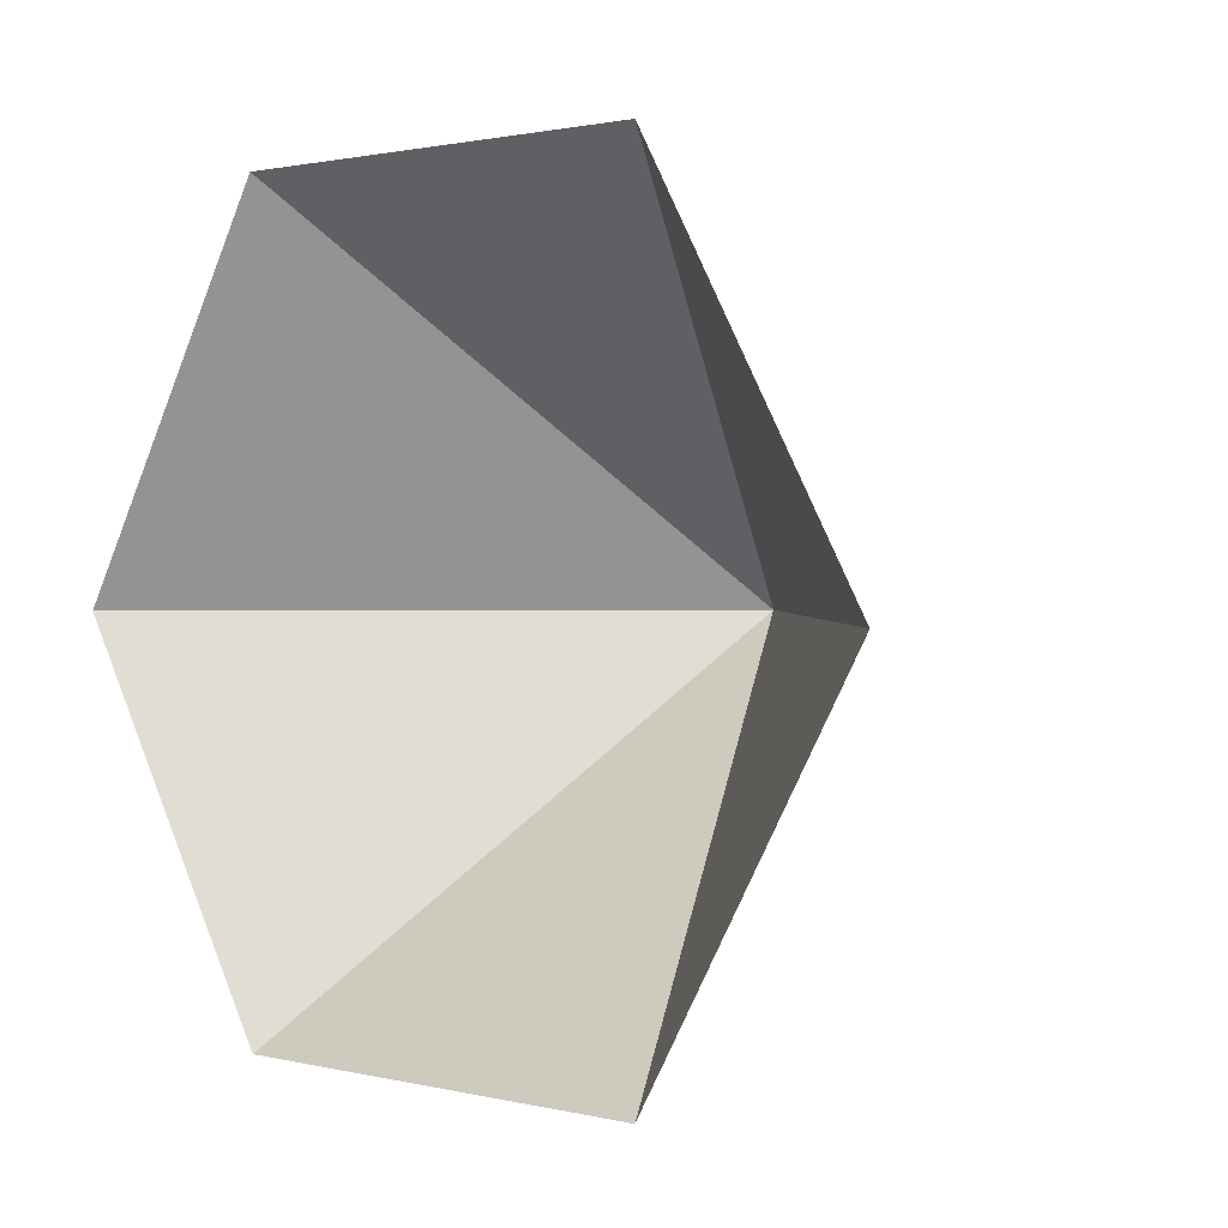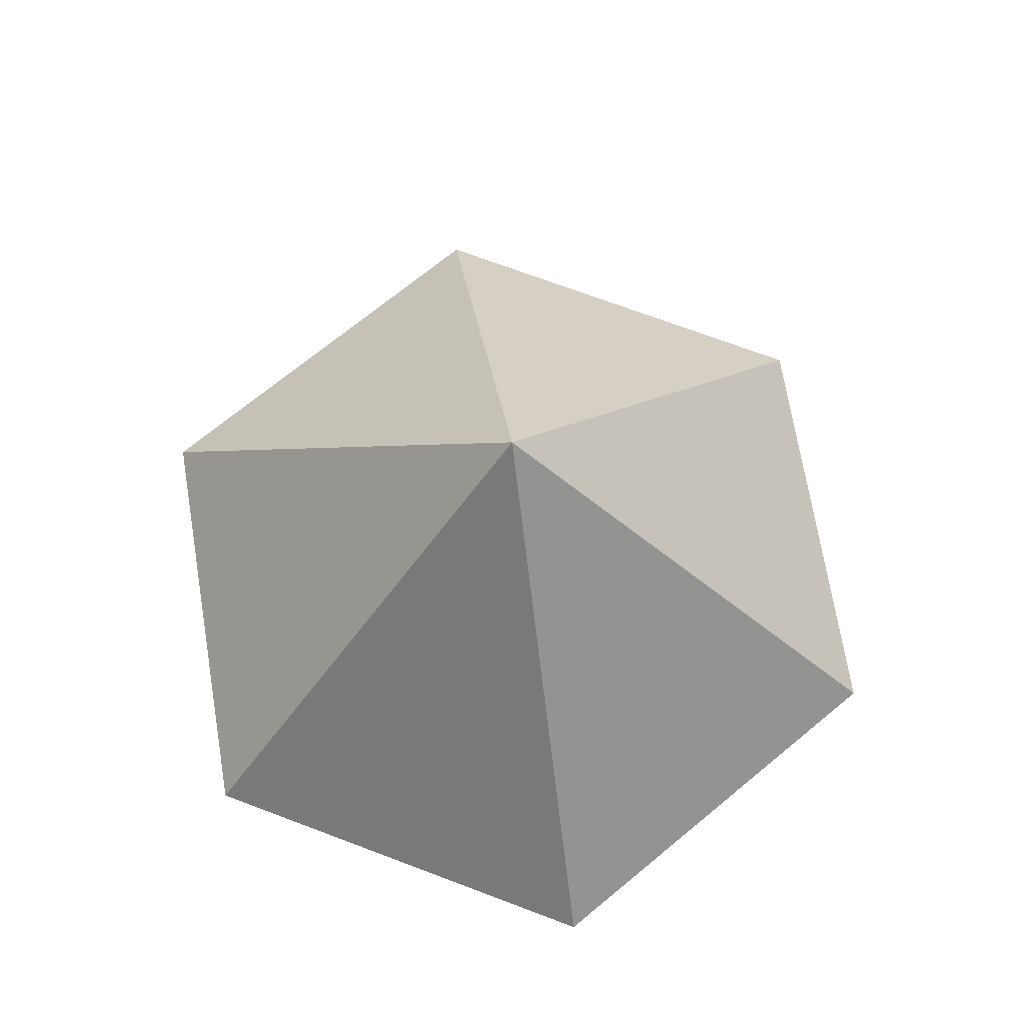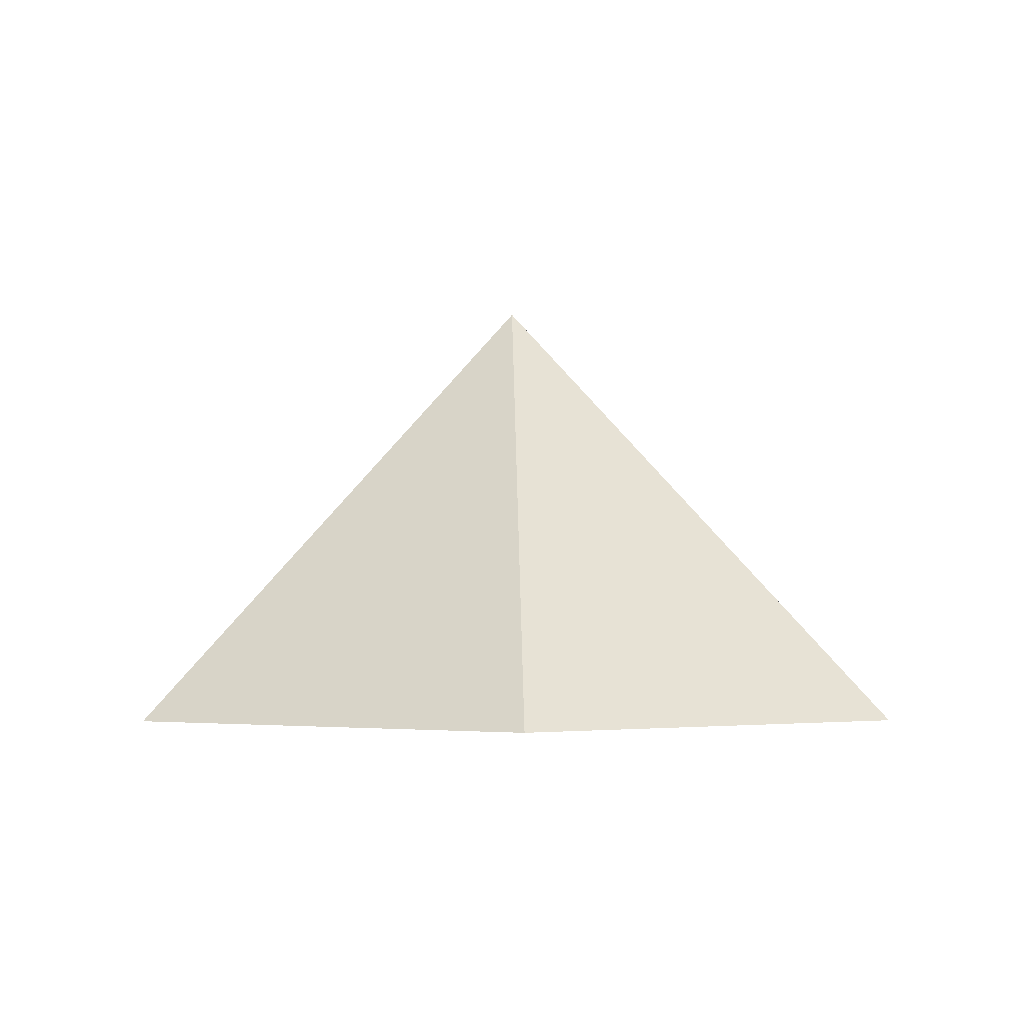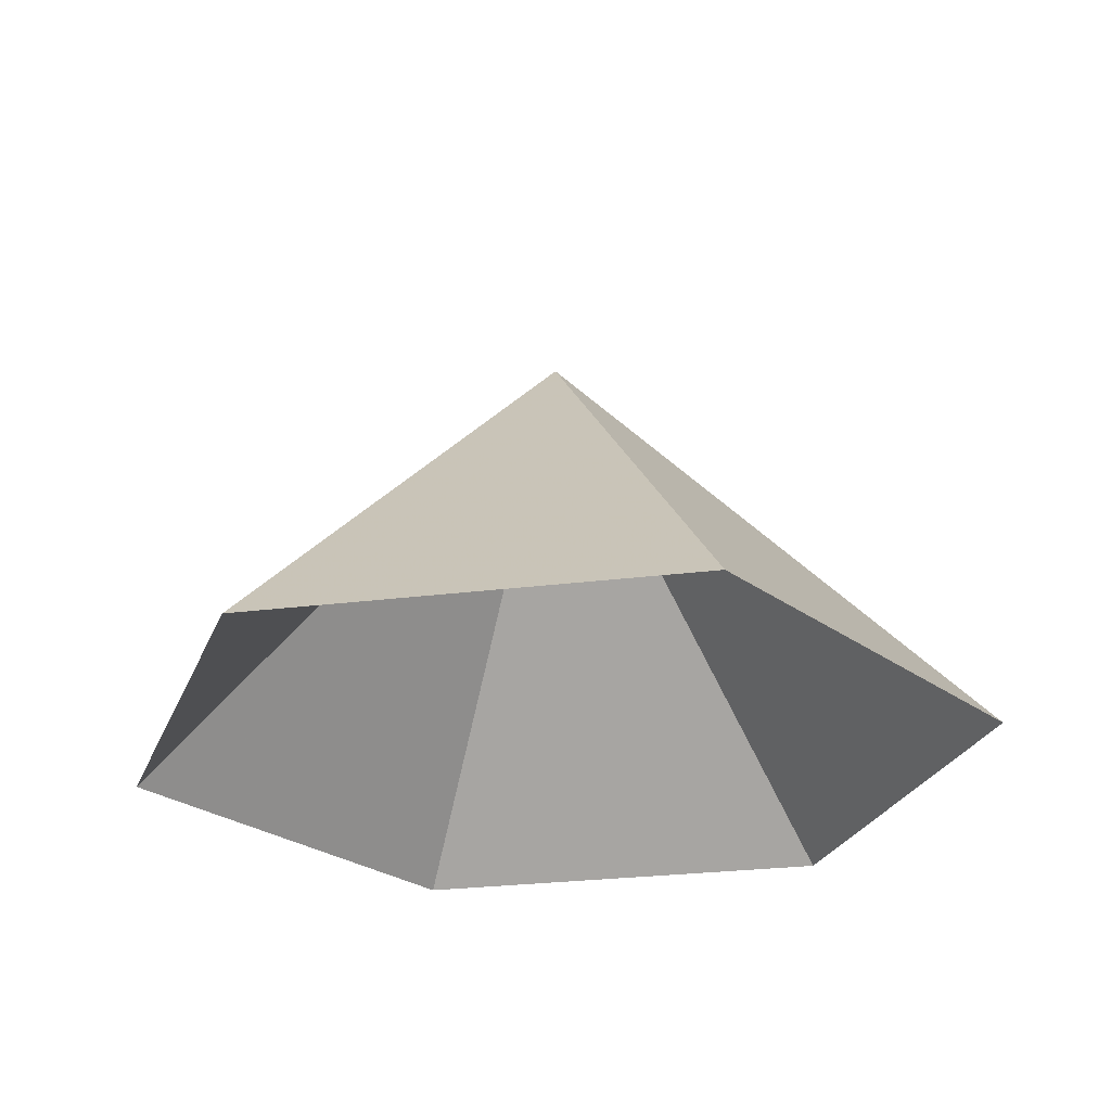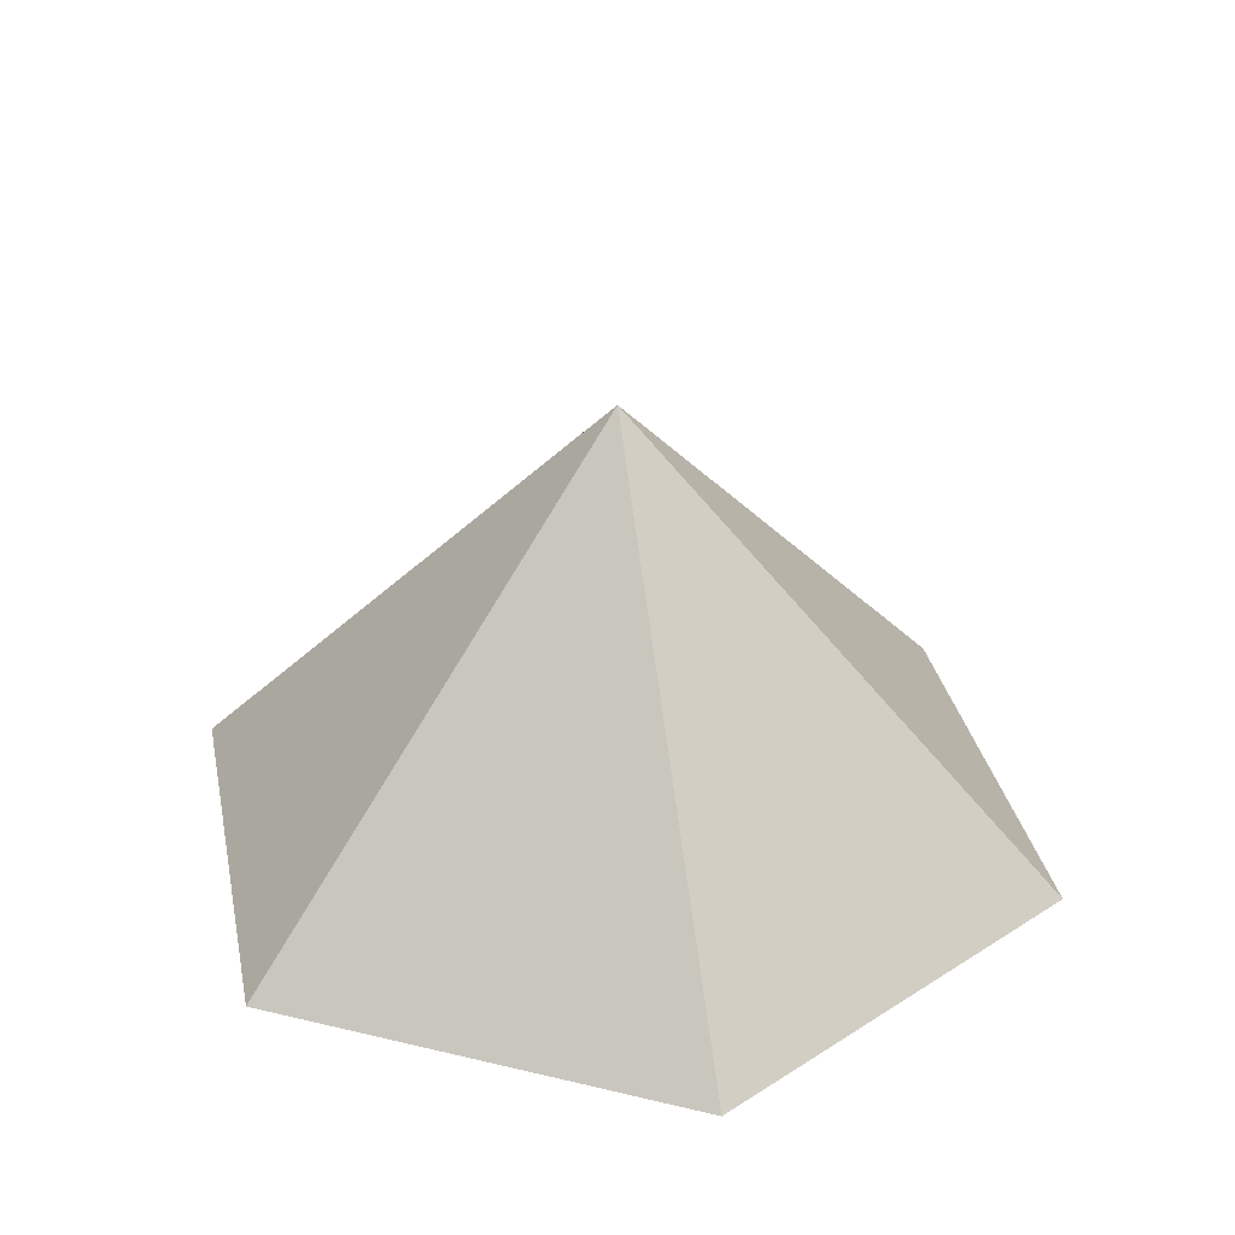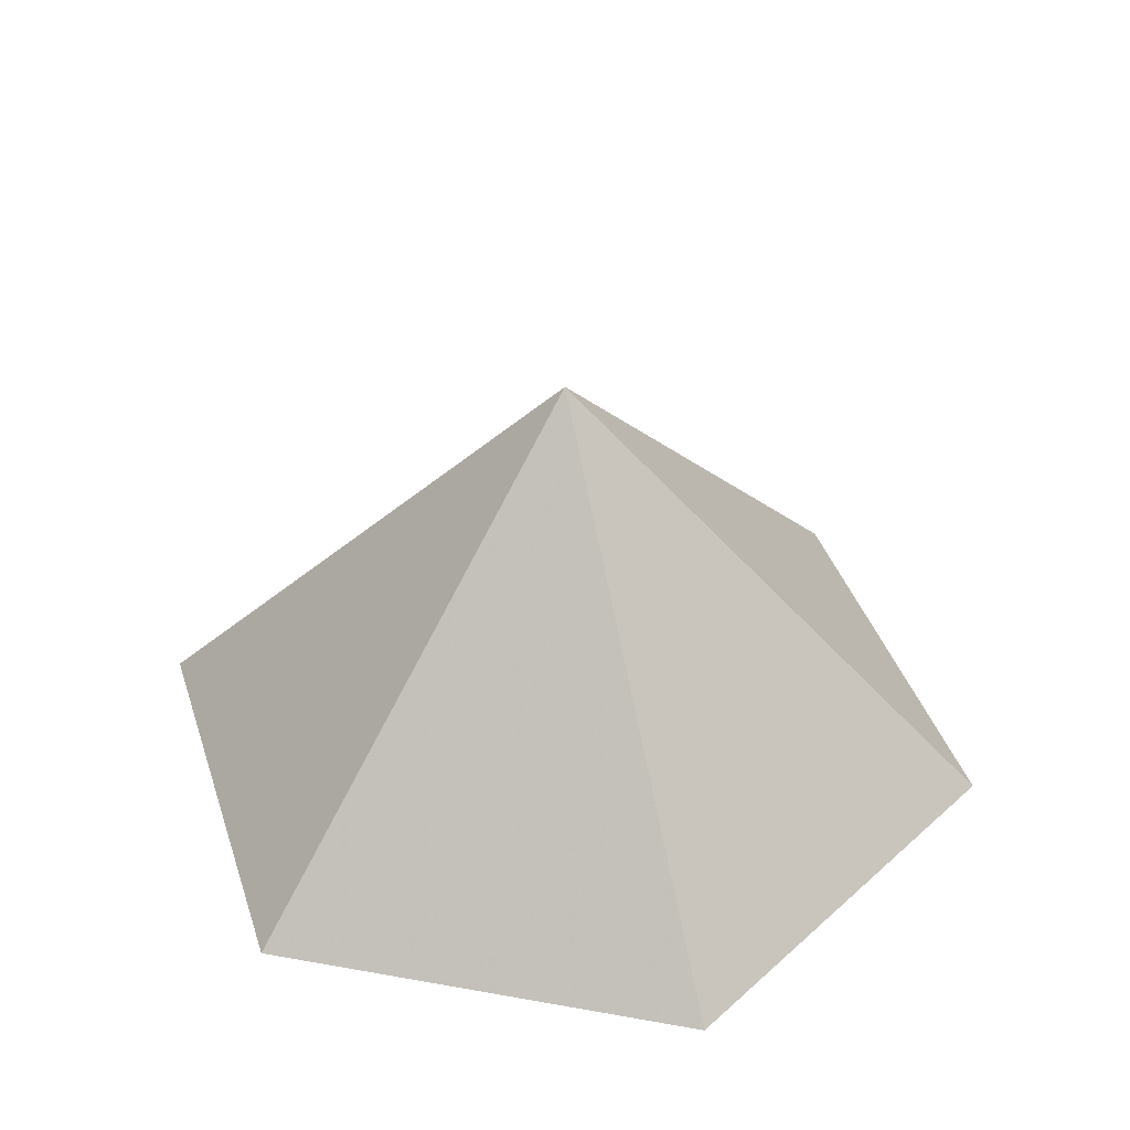
<metadata>
{"format":"obj","ext":"obj","renderer":"f3d","projection":"perspective","resolution":1024,"background":"white","views":[{"elev":1.3,"azim":-138.4,"up":"+Y"},{"elev":71.3,"azim":-99.4,"up":"+Z"},{"elev":-2.7,"azim":-151.5,"up":"+Z"},{"elev":-26.8,"azim":11.2,"up":"+Z"},{"elev":32.3,"azim":138.5,"up":"+Z"},{"elev":40.0,"azim":-167.5,"up":"+Z"}]}
</metadata>
<code>
v 0 0 0
v 3.575 0 0
v 5.363 3.096 0
v 3.575 6.193 0
v 0 6.193 0
v -1.788 3.096 0
v 1.788 3.096 3.637
f 1 2 7
f 2 3 7
f 3 4 7
f 4 5 7
f 5 6 7
f 6 1 7

</code>
